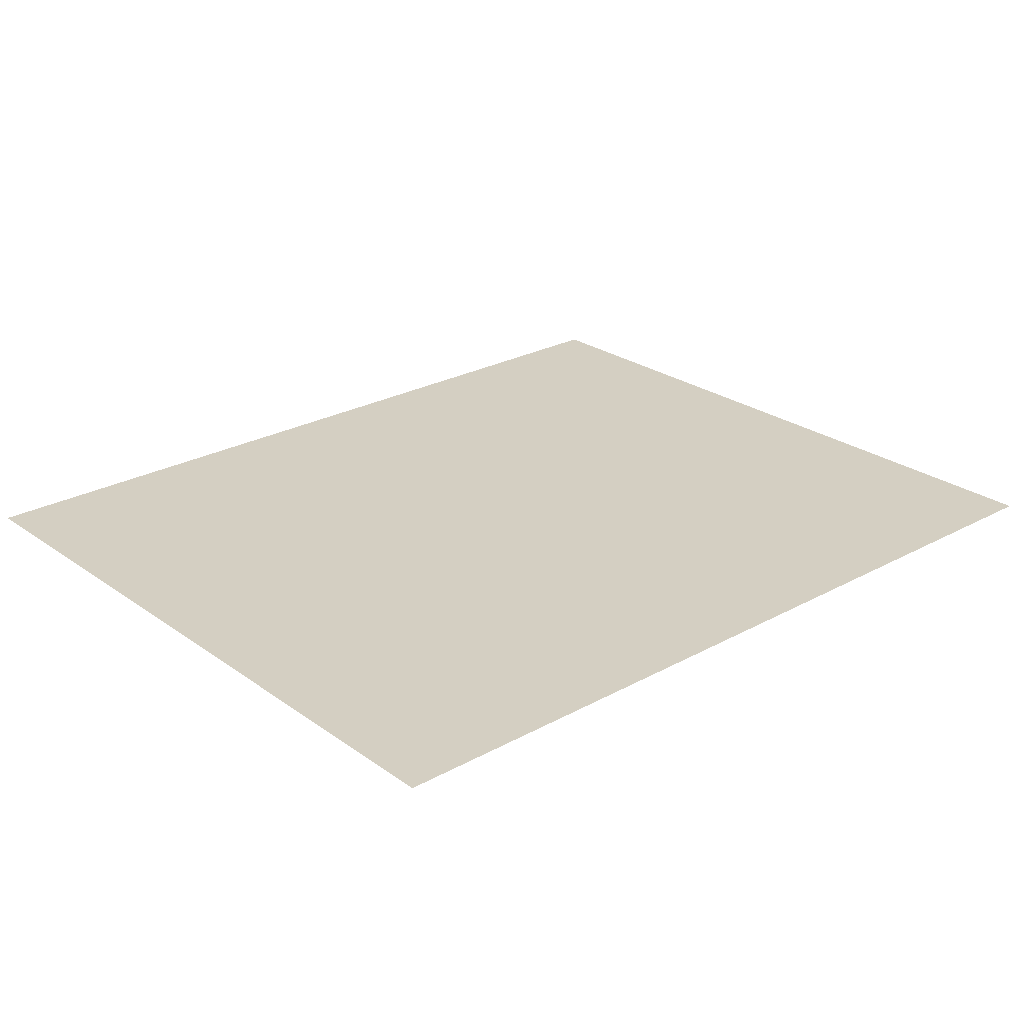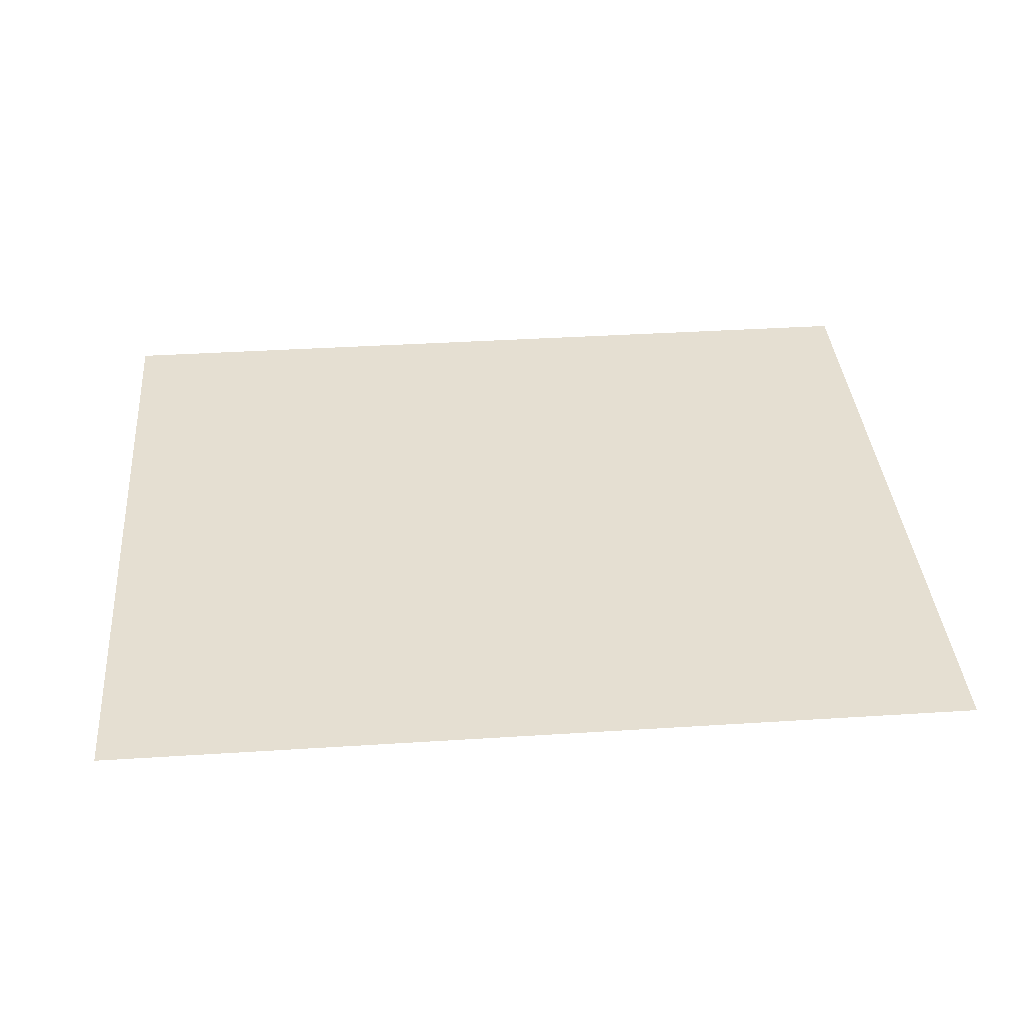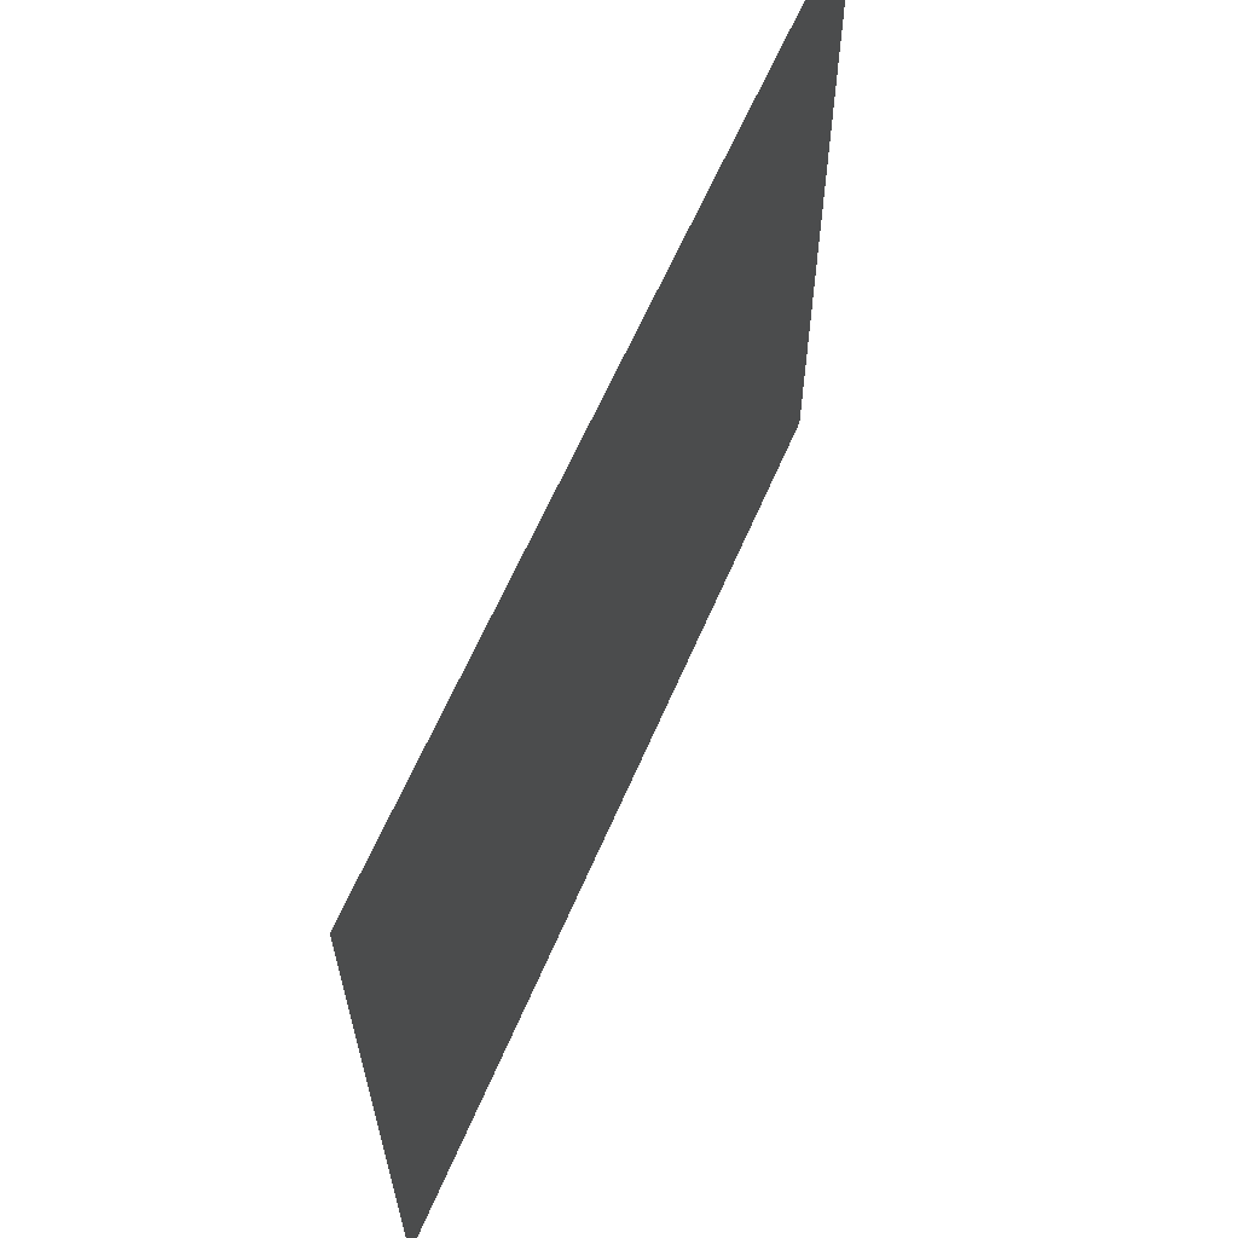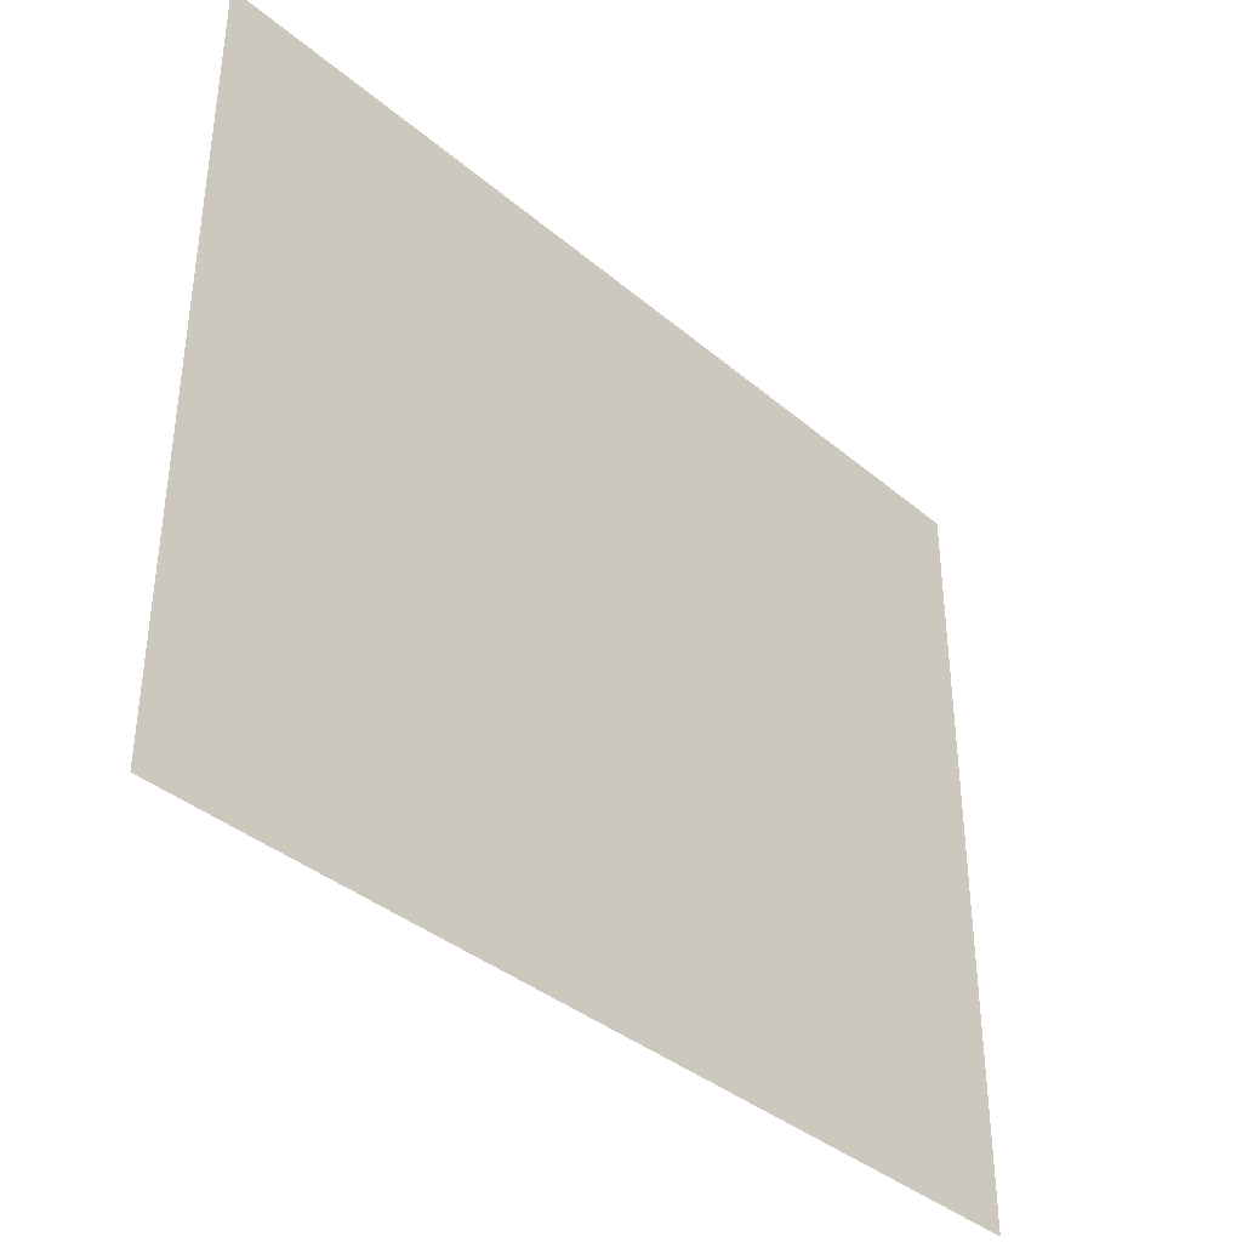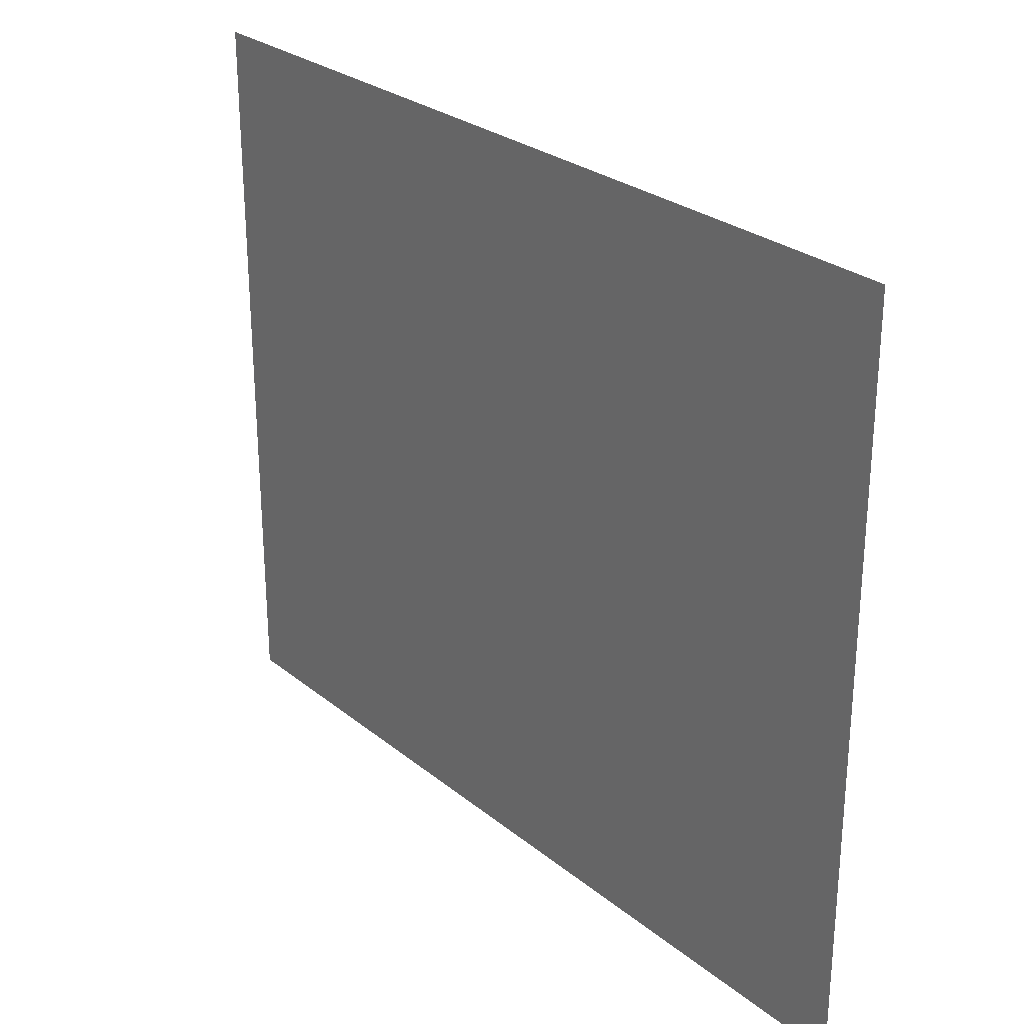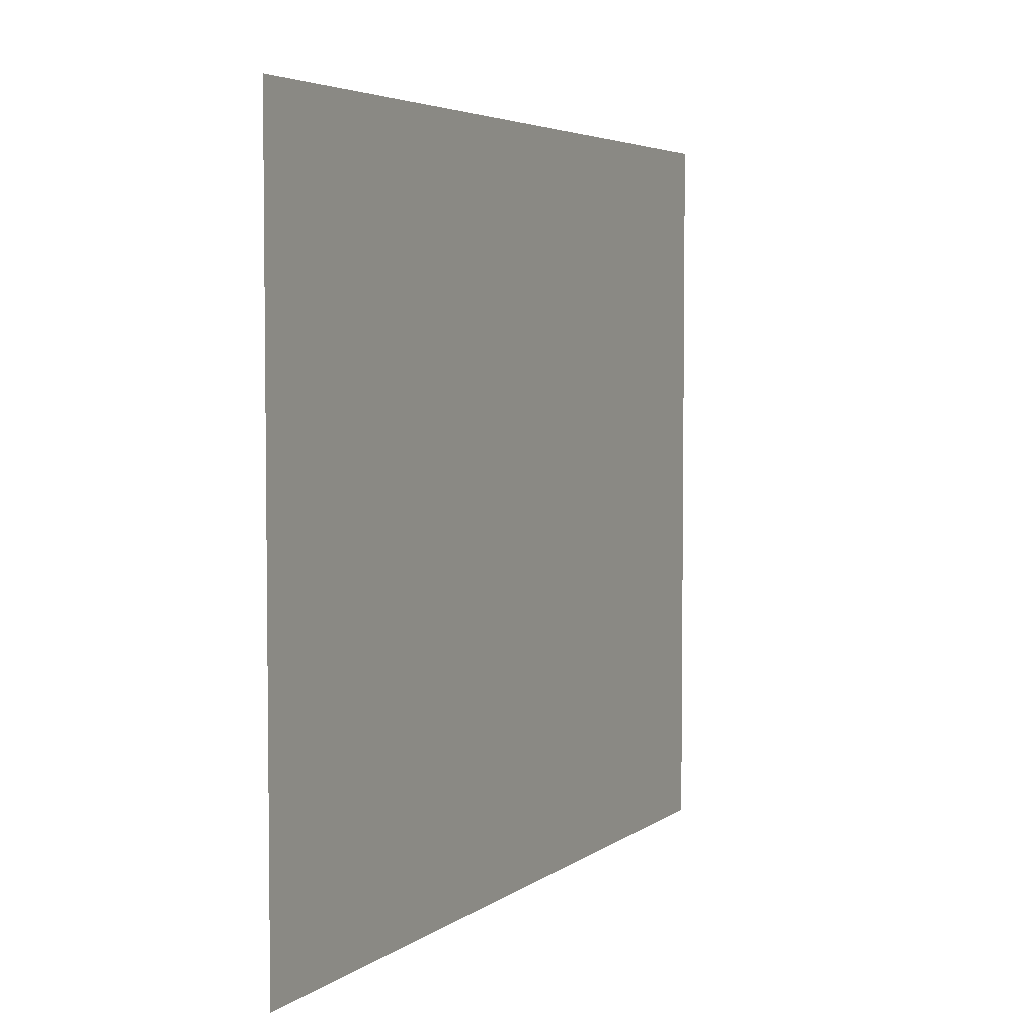
<metadata>
{"format":"obj","ext":"obj","renderer":"f3d","projection":"perspective","resolution":1024,"background":"white","views":[{"elev":25.4,"azim":-41.4,"up":"+Y"},{"elev":37.3,"azim":175.3,"up":"+Y"},{"elev":62.5,"azim":113.3,"up":"+Z"},{"elev":-37.8,"azim":133.0,"up":"+Z"},{"elev":27.3,"azim":-129.2,"up":"+Z"},{"elev":4.3,"azim":115.7,"up":"+Z"}]}
</metadata>
<code>
g Plane_Mesh
v -30 0 25
v 30 0 25
v -30 0 -25
v 30 0 -25
g Plane_Material.001
f 2 3 1
f 2 4 3

</code>
